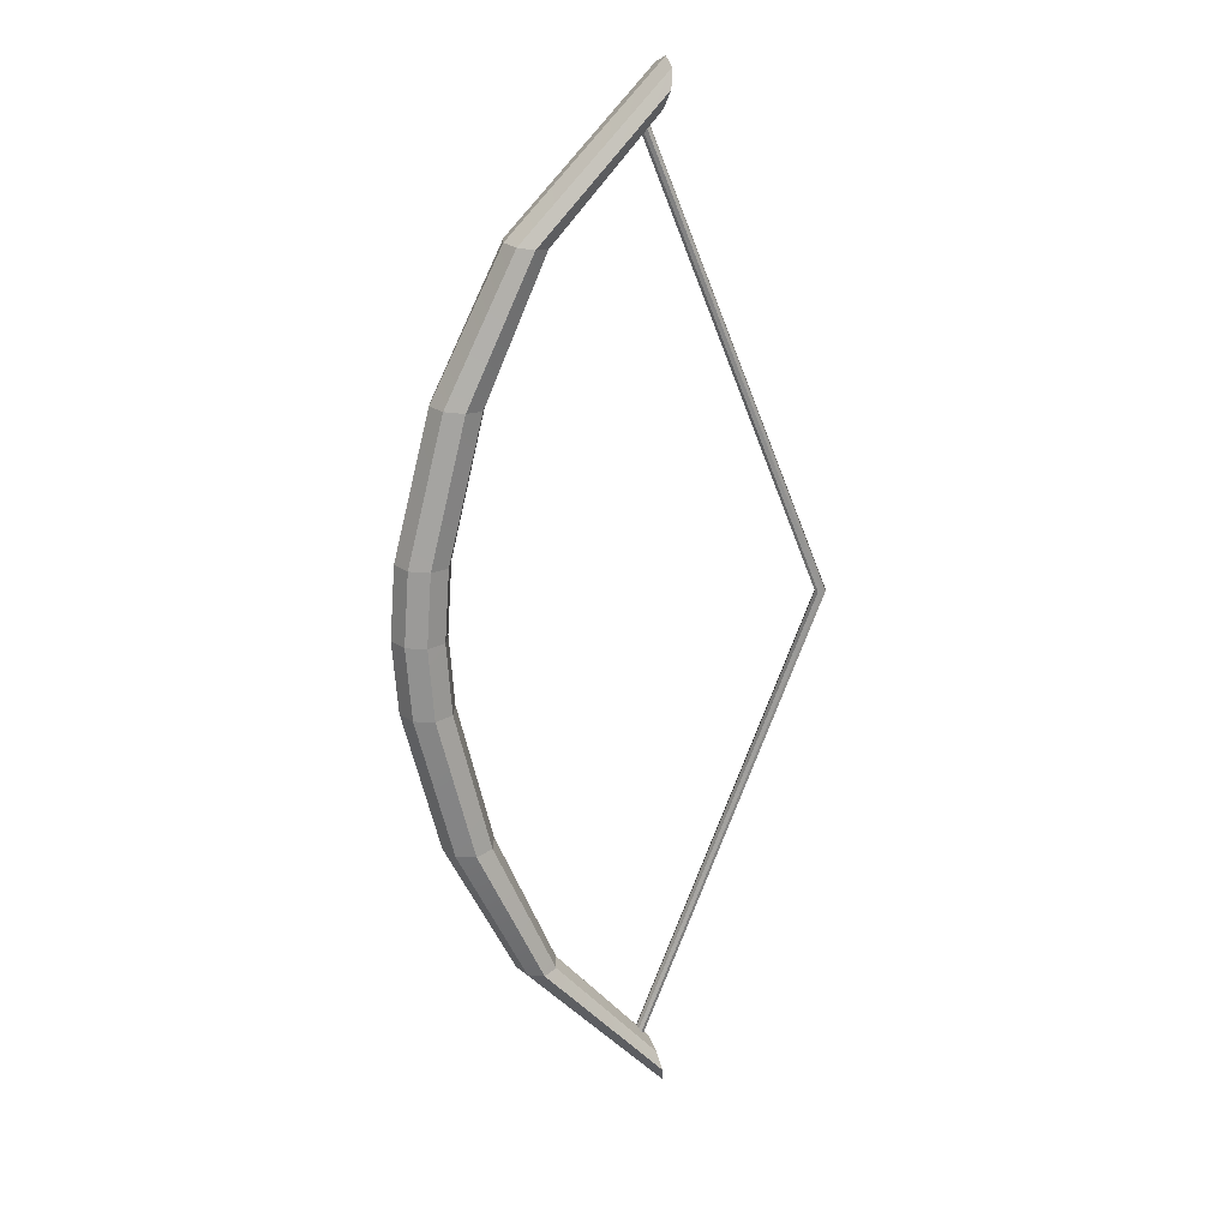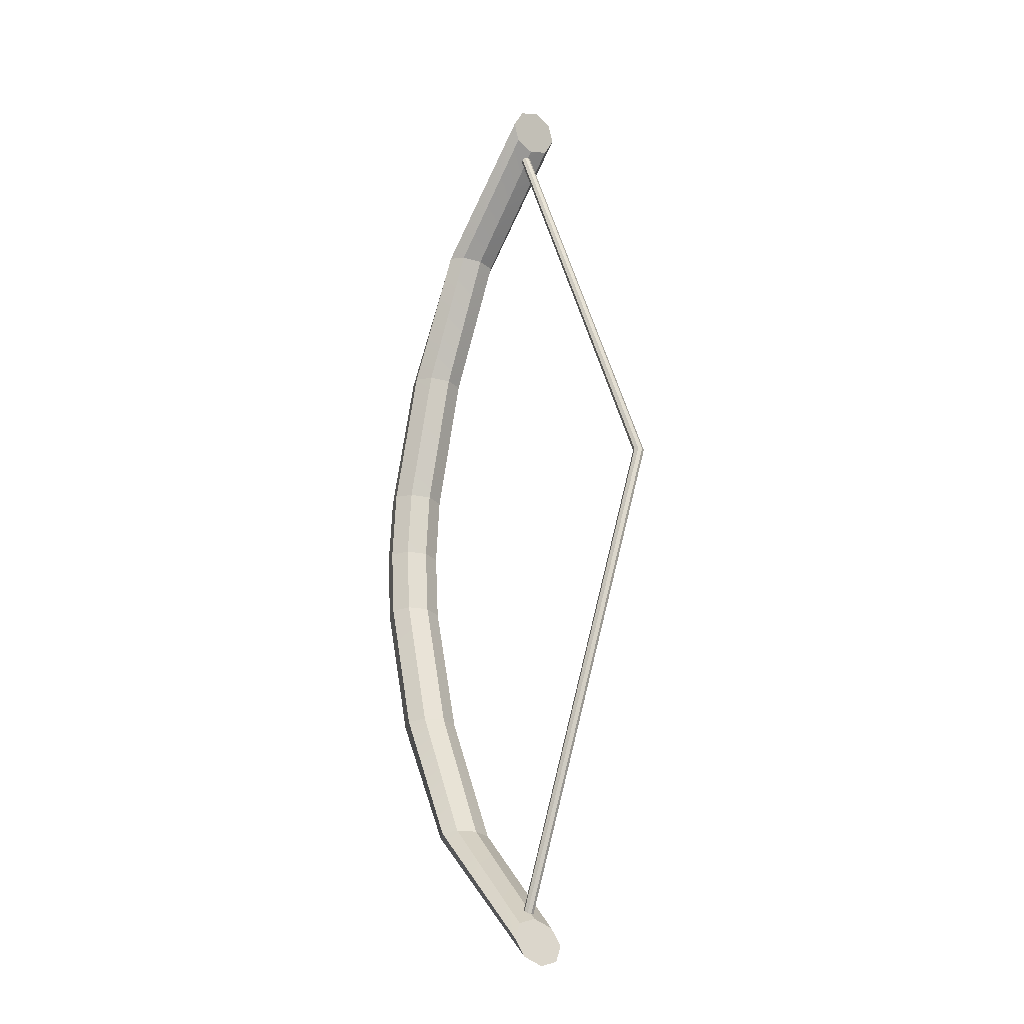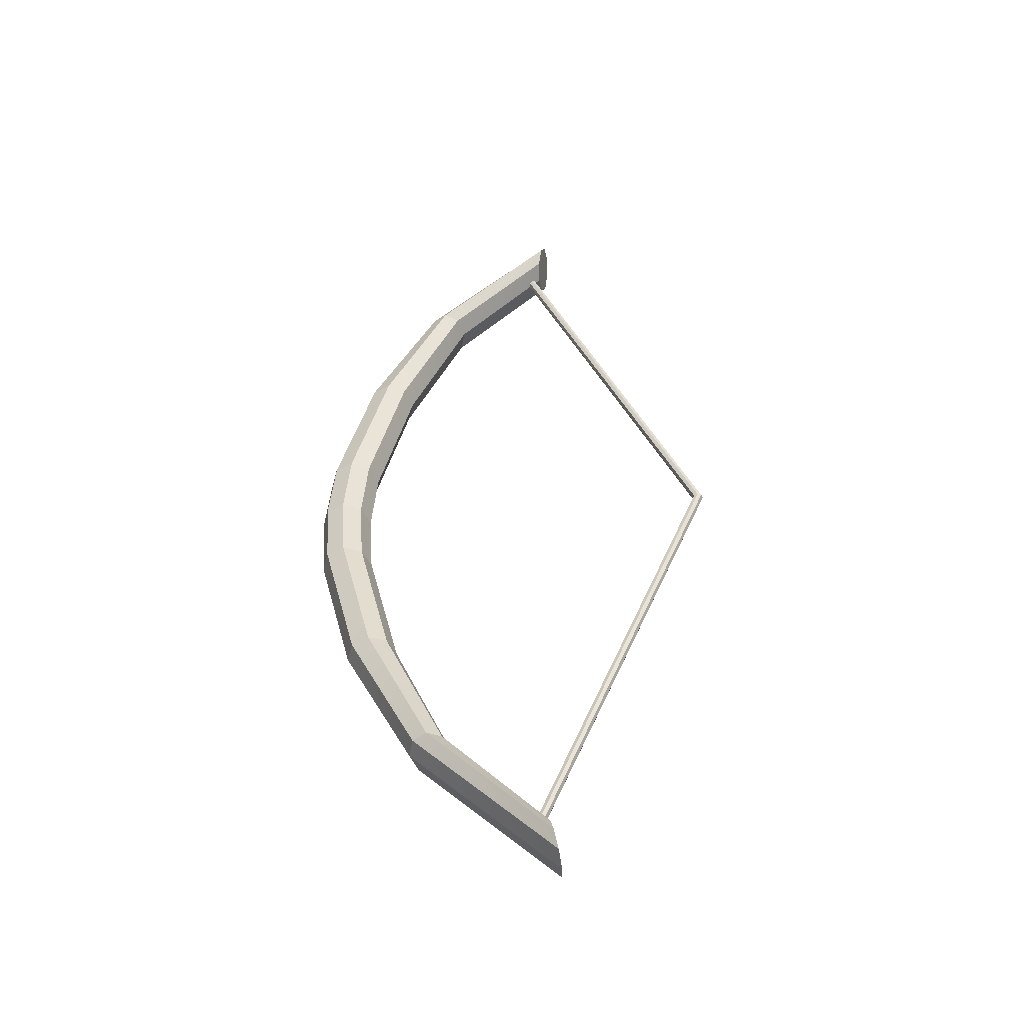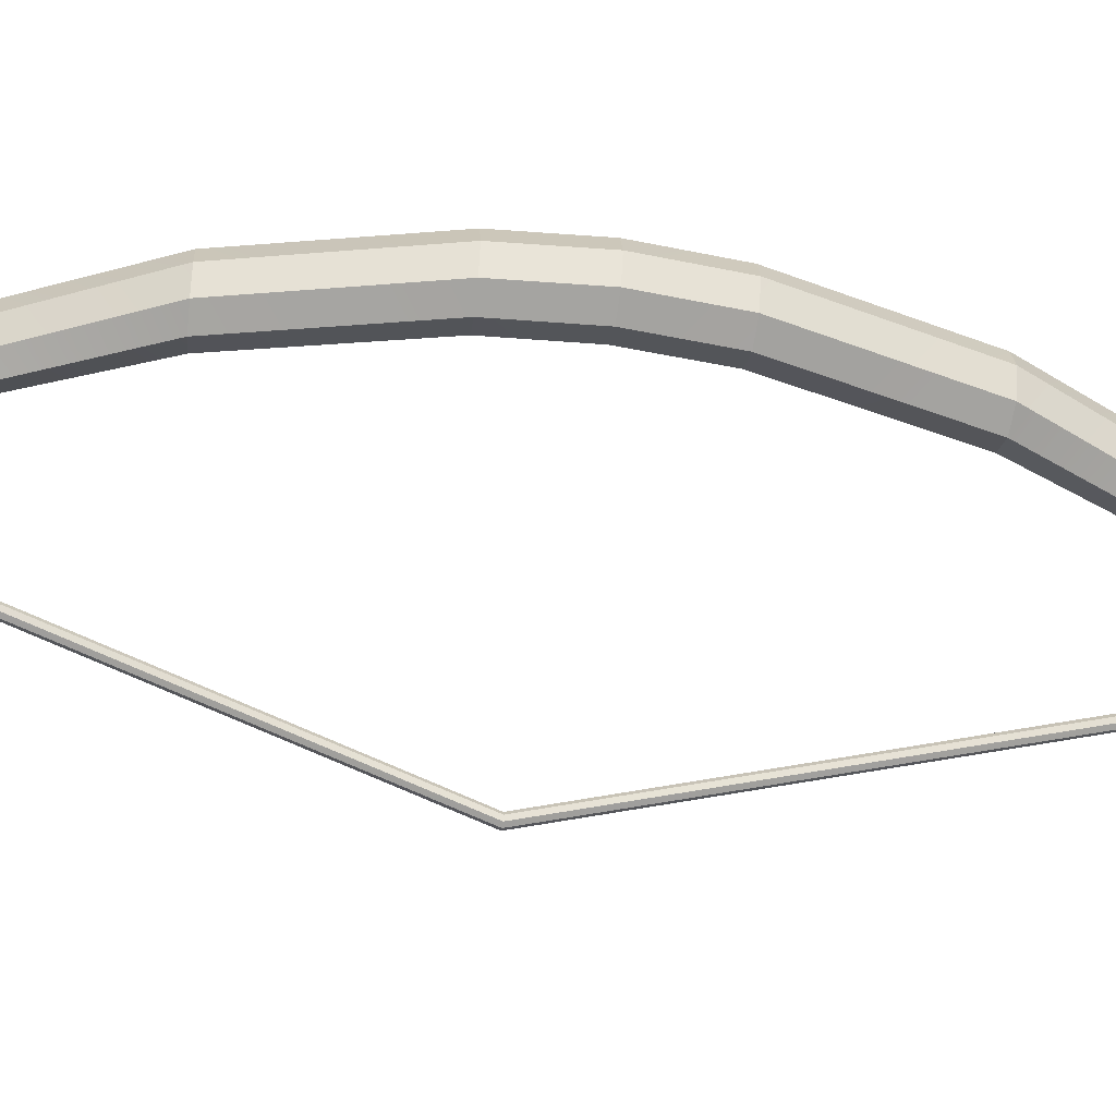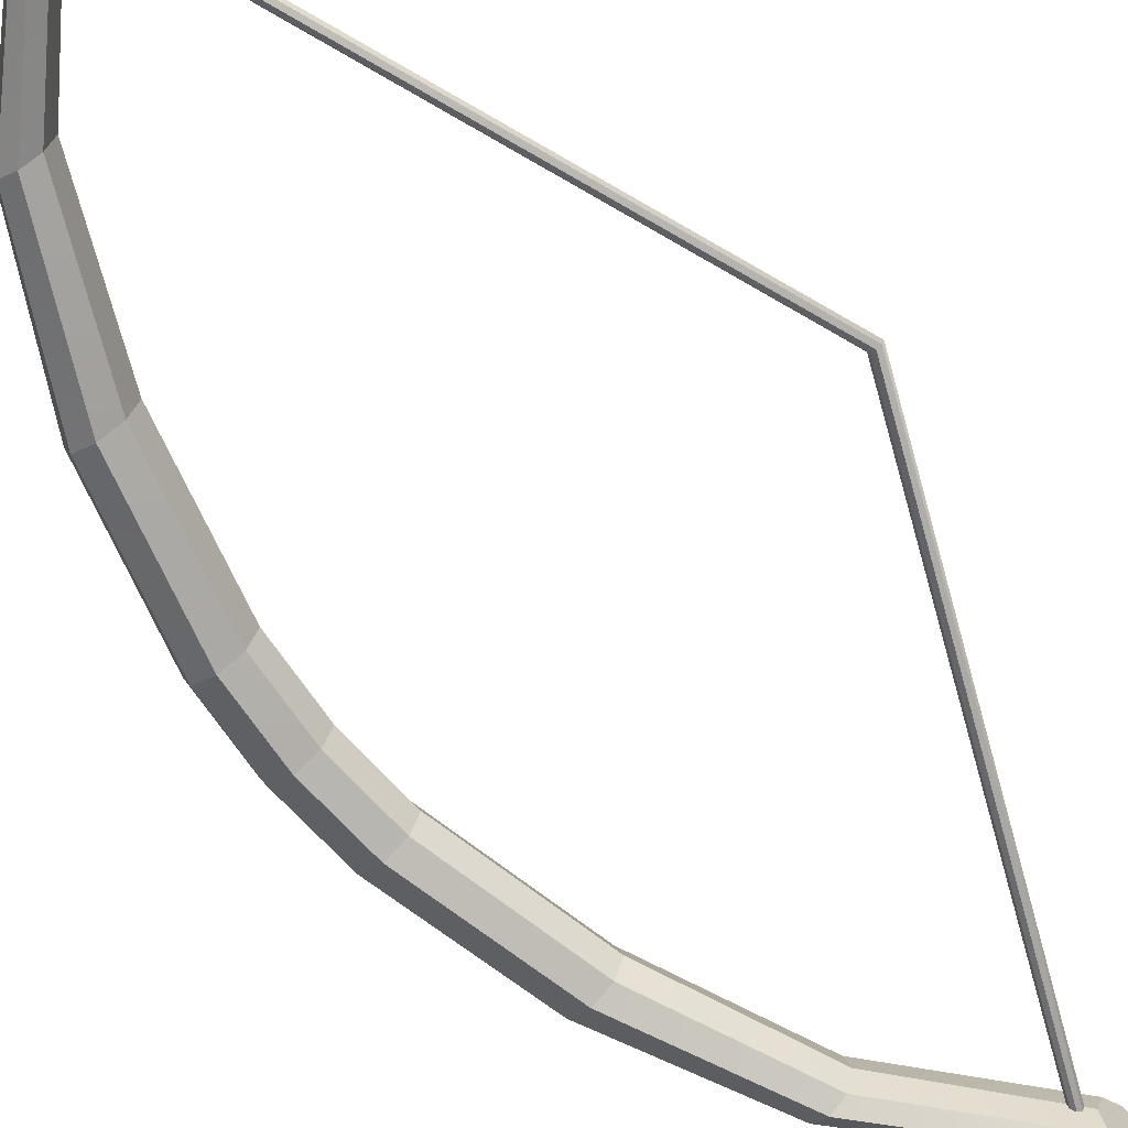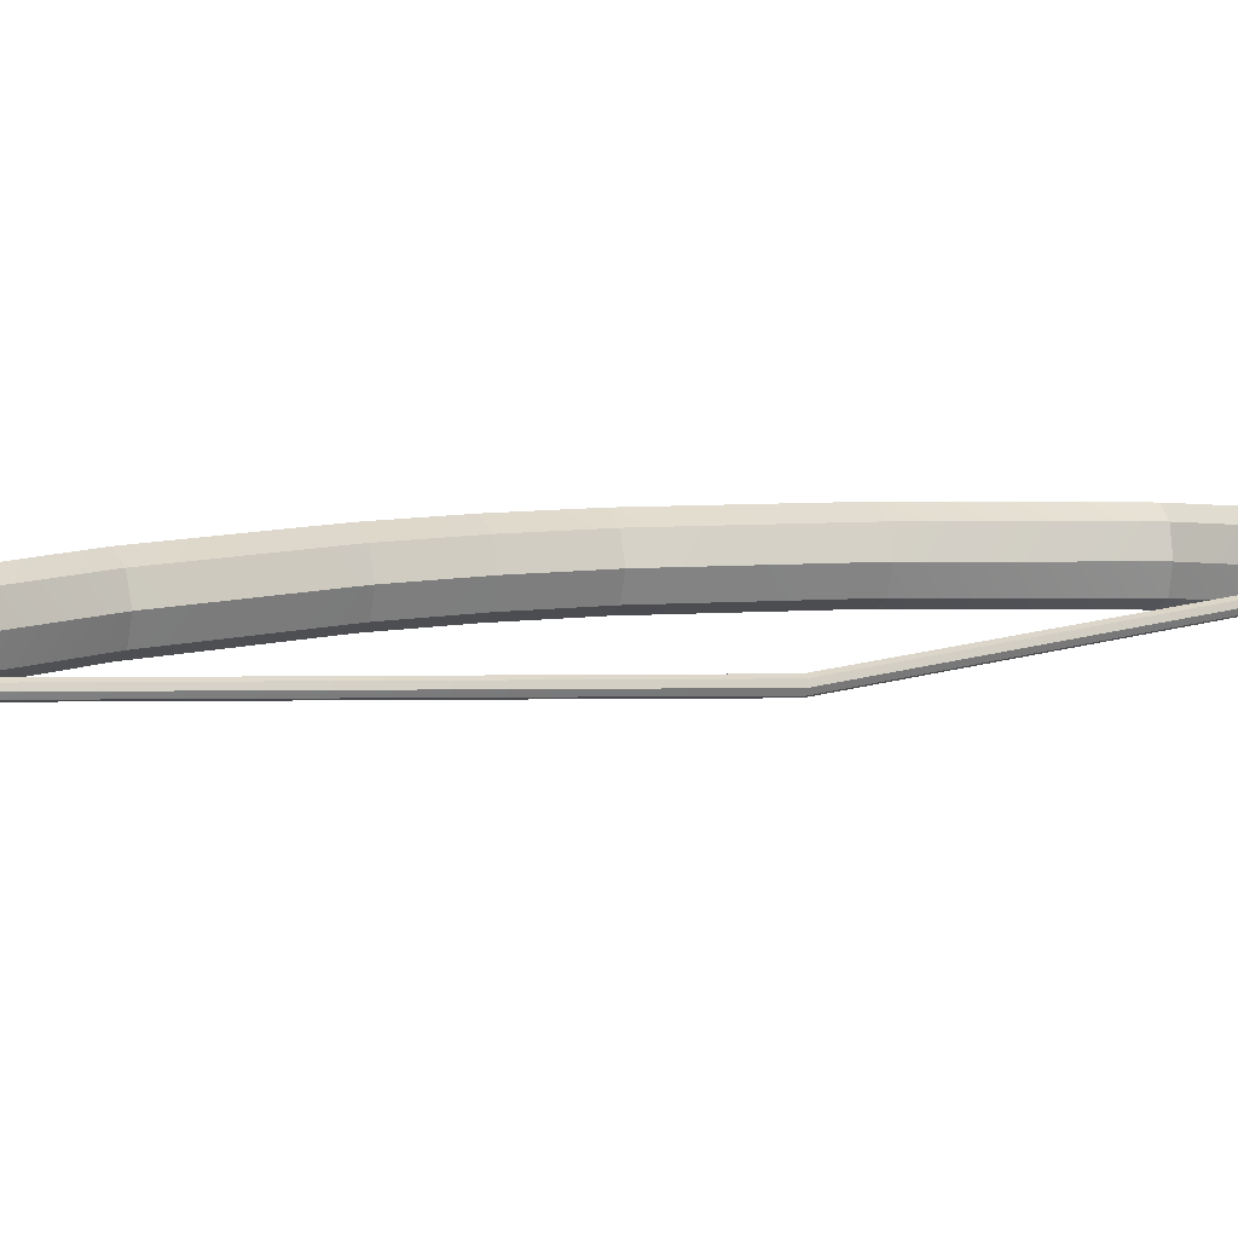
<metadata>
{"format":"obj","ext":"obj","renderer":"f3d","projection":"perspective","resolution":1024,"background":"white","views":[{"elev":21.3,"azim":161.8,"up":"+Y"},{"elev":-23.6,"azim":-129.4,"up":"+Y"},{"elev":-49.5,"azim":-174.3,"up":"+Y"},{"elev":-48.5,"azim":81.0,"up":"+Z"},{"elev":-66.3,"azim":-142.6,"up":"+Z"},{"elev":9.1,"azim":-113.5,"up":"+Z"}]}
</metadata>
<code>
o Bow_Cylinder
v 1.065 2.322 -0.1416
v 1.048 2.404 -0.1001
v 1.04 2.438 -2e-06
v 1.048 2.404 0.1001
v 1.065 2.322 0.1416
v 1.083 2.239 0.1001
v 1.09 2.205 -2e-06
v 1.083 2.239 -0.1001
v 2.131 0.3465 -0.1416
v 1.961 1.032 -0.1416
v 1.649 1.7 -0.1416
v 1.718 1.706 -0.1001
v 2.047 1.037 -0.1001
v 2.221 0.3488 -0.1001
v 1.747 1.709 -1e-06
v 2.083 1.039 -0
v 2.258 0.3494 0
v 1.718 1.707 0.1001
v 2.047 1.038 0.1001
v 2.221 0.3488 0.1001
v 1.649 1.7 0.1416
v 1.961 1.032 0.1416
v 2.131 0.3465 0.1416
v 1.581 1.691 0.1001
v 1.874 1.025 0.1001
v 2.041 0.3421 0.1001
v 1.552 1.687 -1e-06
v 1.839 1.021 -1e-06
v 2.004 0.34 -0
v 1.581 1.691 -0.1001
v 1.874 1.025 -0.1001
v 2.041 0.3421 -0.1001
v 1.065 -2.322 -0.1416
v 1.048 -2.404 -0.1001
v 1.041 -2.439 0
v 1.048 -2.404 0.1001
v 1.065 -2.322 0.1416
v 1.083 -2.239 0.1001
v 1.09 -2.205 0
v 1.083 -2.239 -0.1001
v 2.131 -0.3465 -0.1416
v 1.961 -1.032 -0.1416
v 1.649 -1.7 -0.1416
v 1.718 -1.706 -0.1001
v 2.047 -1.037 -0.1001
v 2.221 -0.3488 -0.1001
v 1.747 -1.709 0
v 2.083 -1.039 0
v 2.258 -0.3494 0
v 1.718 -1.707 0.1001
v 2.047 -1.038 0.1001
v 2.221 -0.3488 0.1001
v 1.649 -1.7 0.1416
v 1.961 -1.032 0.1416
v 2.131 -0.3465 0.1416
v 1.581 -1.691 0.1001
v 1.874 -1.025 0.1001
v 2.041 -0.3421 0.1001
v 1.552 -1.687 0
v 1.839 -1.021 0
v 2.004 -0.34 0
v 1.581 -1.691 -0.1001
v 1.874 -1.025 -0.1001
v 2.041 -0.3421 -0.1001
v 2.156 0 -0.1416
v 2.246 0 -0.1001
v 2.284 0 0
v 2.246 0 0.1001
v 2.156 0 0.1416
v 2.065 0 0.1001
v 2.027 0 -0
v 2.065 0 -0.1001
v 1.153 2.211 -0.0267
v 1.153 -2.211 -0.02669
v 1.172 2.213 -0.01888
v 1.172 -2.213 -0.01887
v 1.18 2.214 -2e-06
v 1.18 -2.214 0
v 1.172 2.213 0.01887
v 1.172 -2.213 0.01887
v 1.153 2.211 0.02669
v 1.153 -2.211 0.02669
v 1.135 2.208 0.01887
v 1.135 -2.208 0.01887
v 1.127 2.207 -2e-06
v 1.127 -2.207 0
v 1.135 2.208 -0.01888
v 1.135 -2.208 -0.01887
v 0.2677 -0 -0.02669
v 0.2866 -0 -0.01887
v 0.2944 -0 -0
v 0.2866 -0 0.01887
v 0.2677 -0 0.02669
v 0.2488 -0 0.01887
v 0.241 -0 -0
v 0.2488 -0 -0.01887
f 11 2 12
f 12 3 15
f 15 4 18
f 18 5 21
f 21 6 24
f 6 27 24
f 36 39 35
f 27 8 30
f 30 1 11
f 72 9 65
f 32 10 9
f 31 11 10
f 71 32 72
f 29 31 32
f 28 30 31
f 26 71 70
f 25 29 26
f 24 28 25
f 69 26 70
f 23 25 26
f 22 24 25
f 68 23 69
f 20 22 23
f 19 21 22
f 67 20 68
f 17 19 20
f 16 18 19
f 66 17 67
f 14 16 17
f 13 15 16
f 65 14 66
f 9 13 14
f 10 12 13
f 96 86 95
f 43 34 33
f 44 35 34
f 47 36 35
f 50 37 36
f 53 38 37
f 59 38 56
f 37 38 36
f 59 40 39
f 62 33 40
f 72 41 64
f 64 42 63
f 63 43 62
f 71 64 61
f 61 63 60
f 60 62 59
f 71 58 70
f 61 57 58
f 60 56 57
f 69 58 55
f 55 57 54
f 54 56 53
f 68 55 52
f 52 54 51
f 51 53 50
f 67 52 49
f 49 51 48
f 48 50 47
f 66 49 46
f 46 48 45
f 45 47 44
f 65 46 41
f 41 45 42
f 42 44 43
f 90 74 89
f 91 76 90
f 91 80 78
f 92 82 80
f 93 84 82
f 94 86 84
f 89 88 96
f 33 34 40
f 39 34 35
f 5 4 6
f 3 6 4
f 2 7 3
f 1 8 2
f 87 89 96
f 85 94 83
f 83 93 81
f 81 92 79
f 79 91 77
f 75 91 90
f 73 90 89
f 85 96 95
f 12 2 3
f 15 3 4
f 18 4 5
f 21 5 6
f 69 23 26
f 23 22 25
f 22 21 24
f 68 20 23
f 20 19 22
f 19 18 21
f 67 17 20
f 17 16 19
f 16 15 18
f 66 14 17
f 14 13 16
f 13 12 15
f 44 47 35
f 47 50 36
f 50 53 37
f 53 56 38
f 69 70 58
f 55 58 57
f 54 57 56
f 68 69 55
f 52 55 54
f 51 54 53
f 67 68 52
f 49 52 51
f 48 51 50
f 66 67 49
f 46 49 48
f 45 48 47
f 11 1 2
f 6 7 27
f 36 38 39
f 27 7 8
f 30 8 1
f 72 32 9
f 32 31 10
f 31 30 11
f 71 29 32
f 29 28 31
f 28 27 30
f 26 29 71
f 25 28 29
f 24 27 28
f 65 9 14
f 9 10 13
f 10 11 12
f 96 88 86
f 43 44 34
f 59 39 38
f 59 62 40
f 62 43 33
f 72 65 41
f 64 41 42
f 63 42 43
f 71 72 64
f 61 64 63
f 60 63 62
f 71 61 58
f 61 60 57
f 60 59 56
f 65 66 46
f 41 46 45
f 42 45 44
f 90 76 74
f 91 78 76
f 91 92 80
f 92 93 82
f 93 94 84
f 94 95 86
f 89 74 88
f 39 40 34
f 3 7 6
f 2 8 7
f 87 73 89
f 85 95 94
f 83 94 93
f 81 93 92
f 79 92 91
f 75 77 91
f 73 75 90
f 85 87 96

</code>
